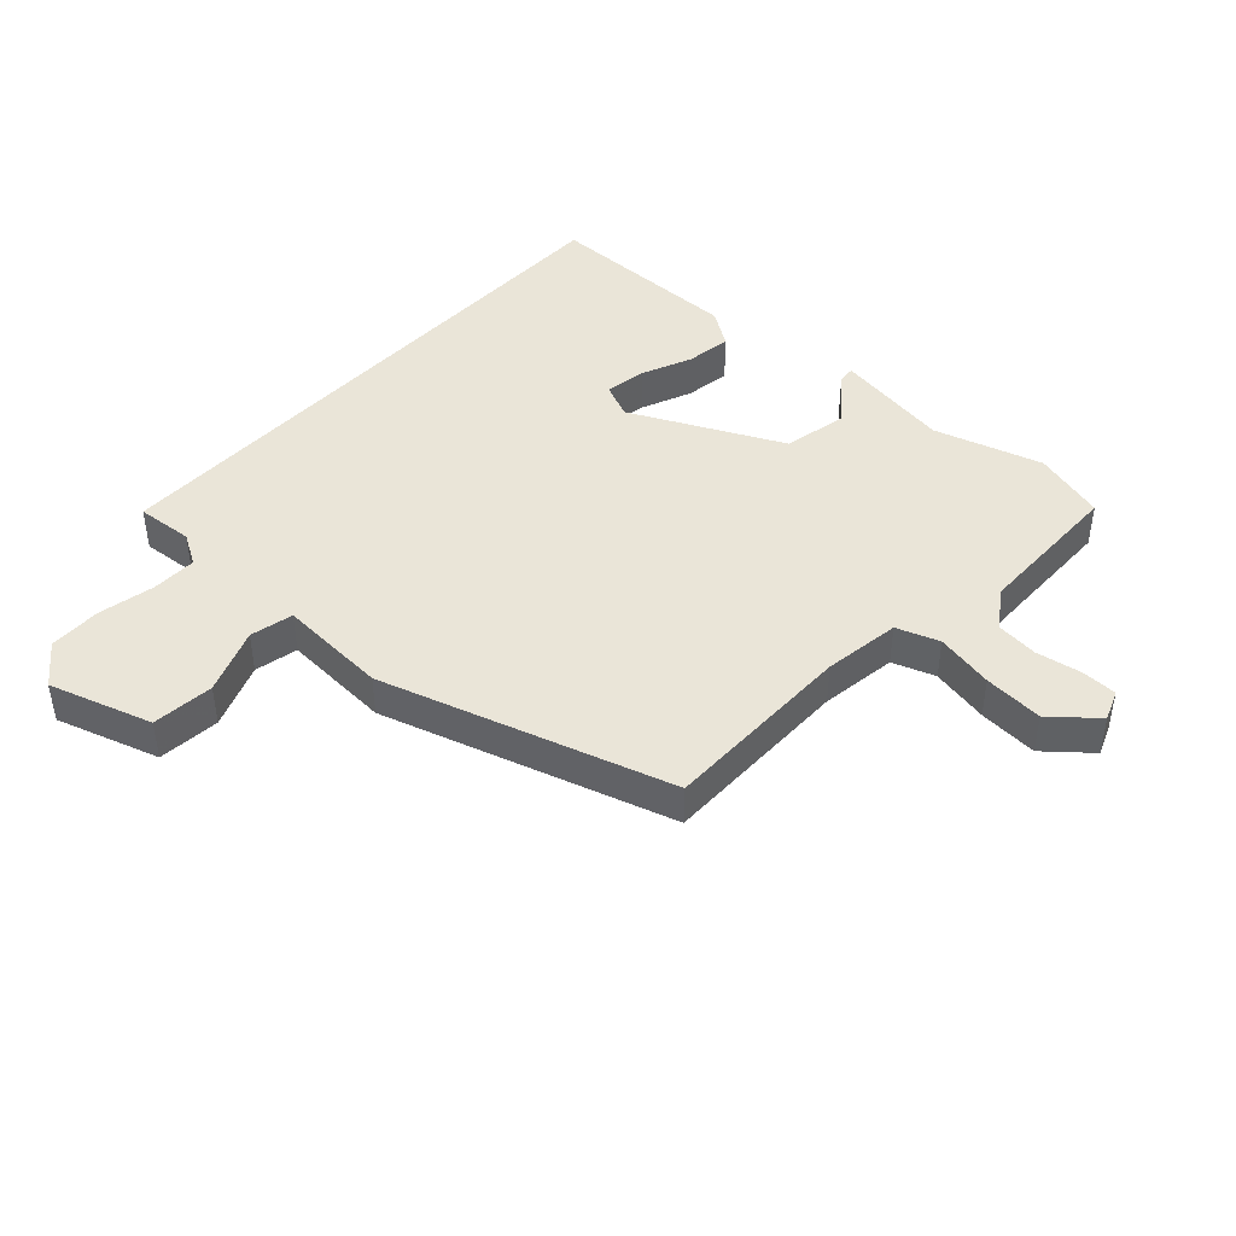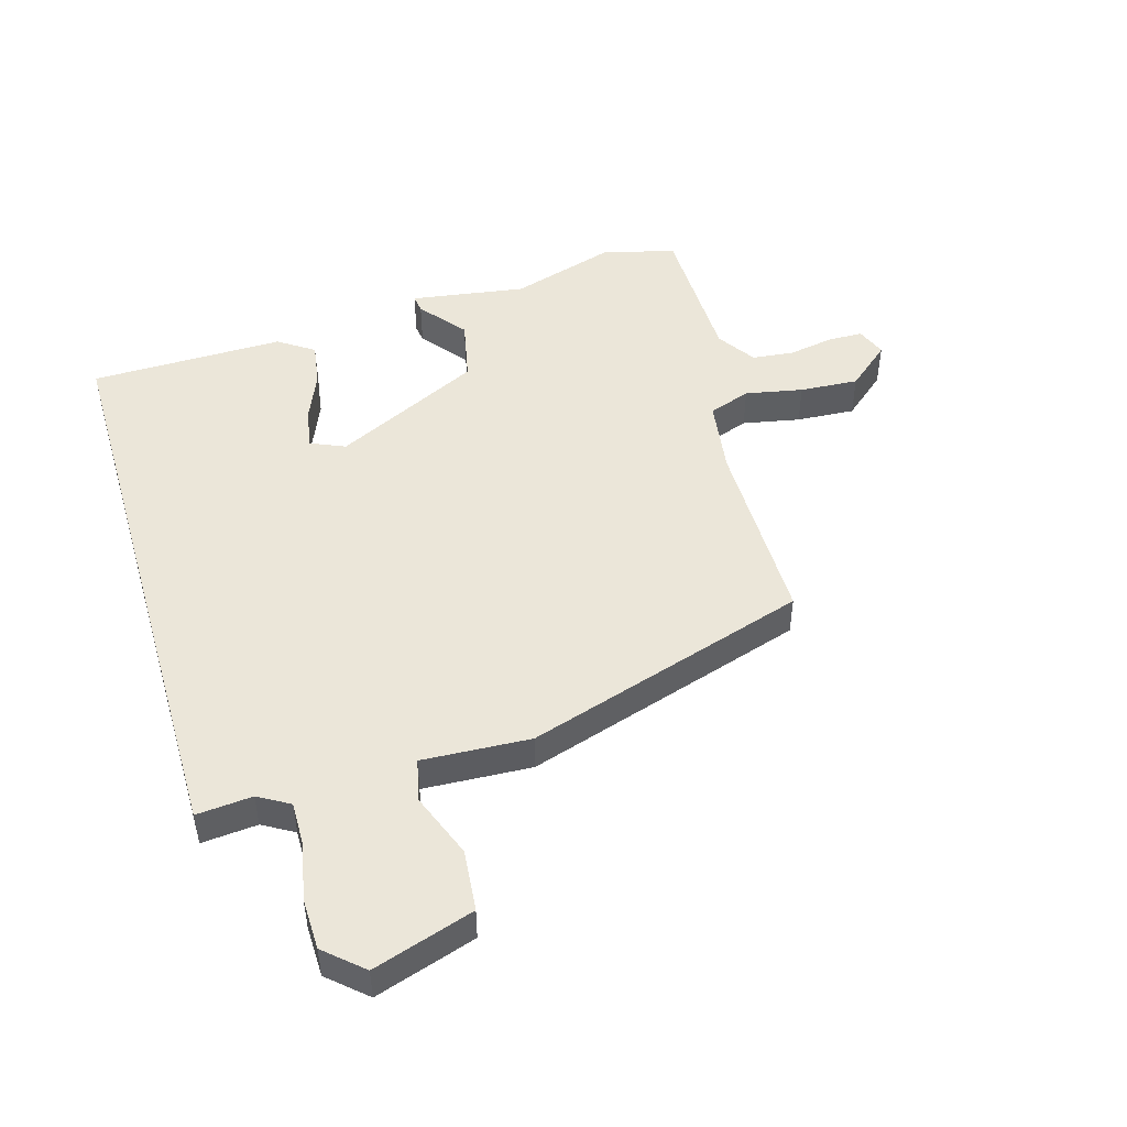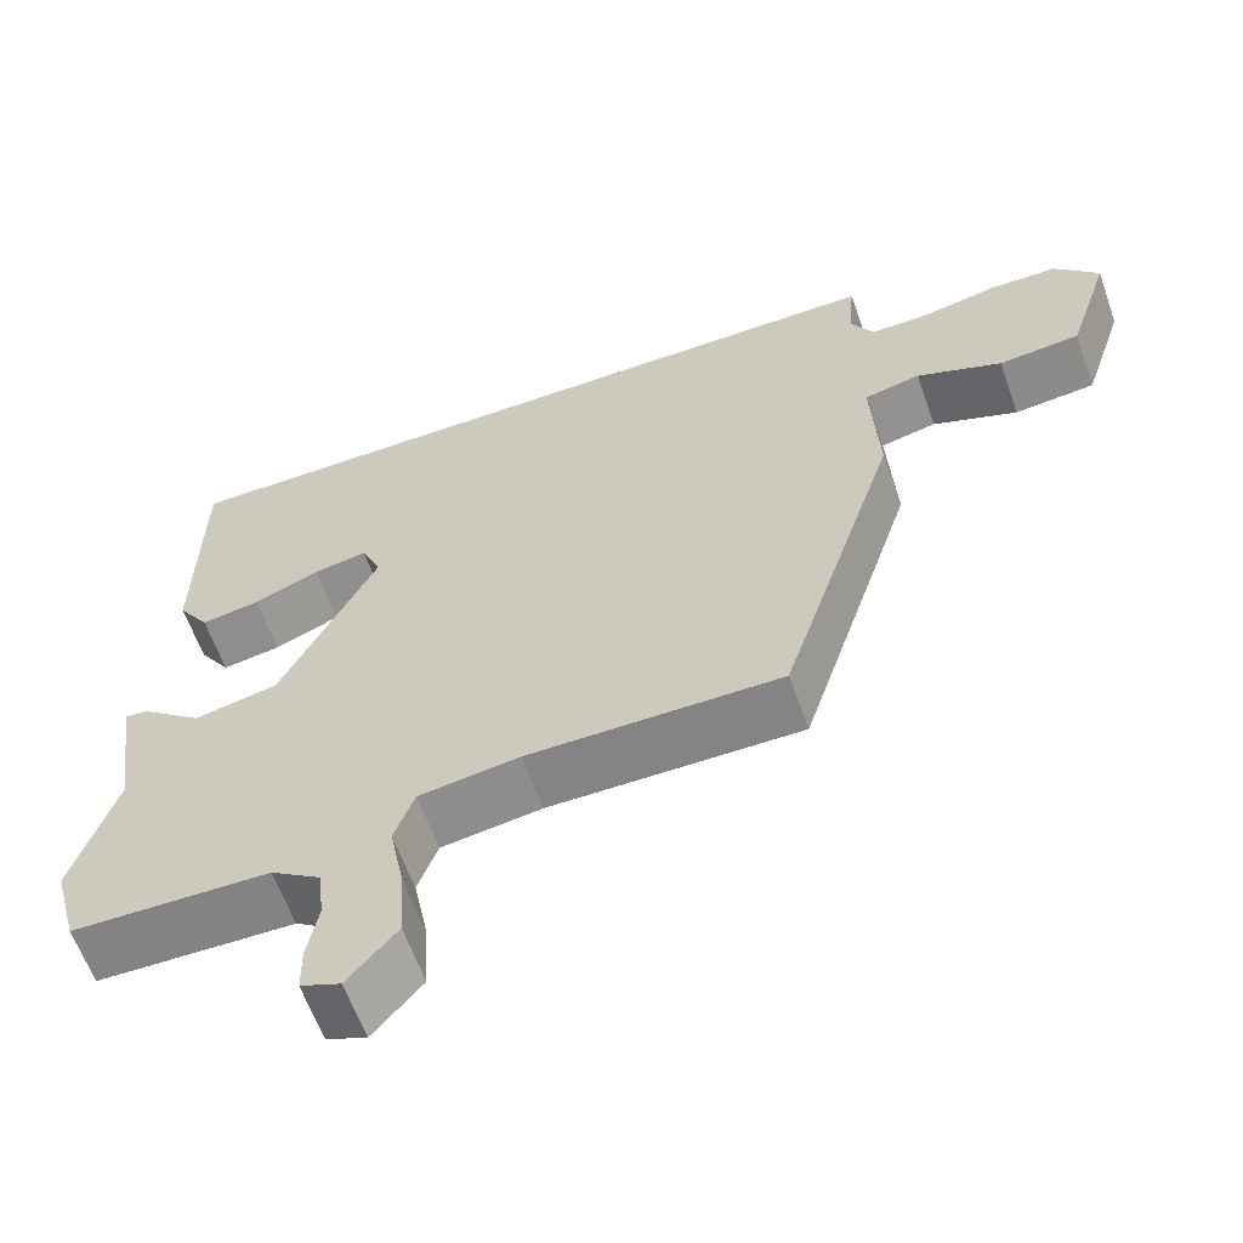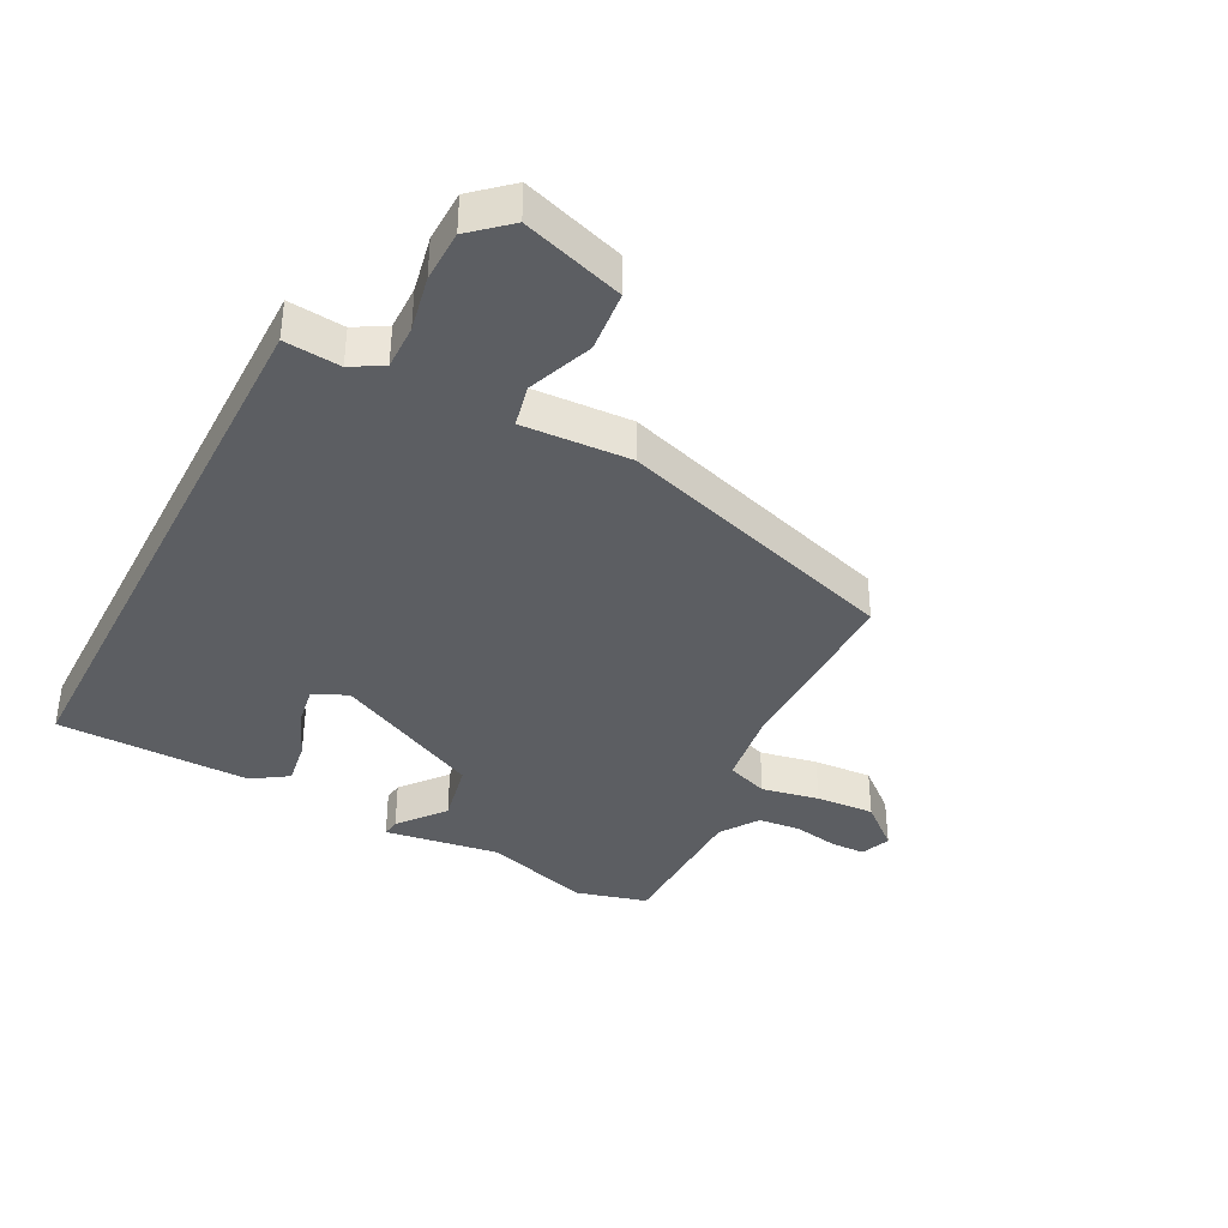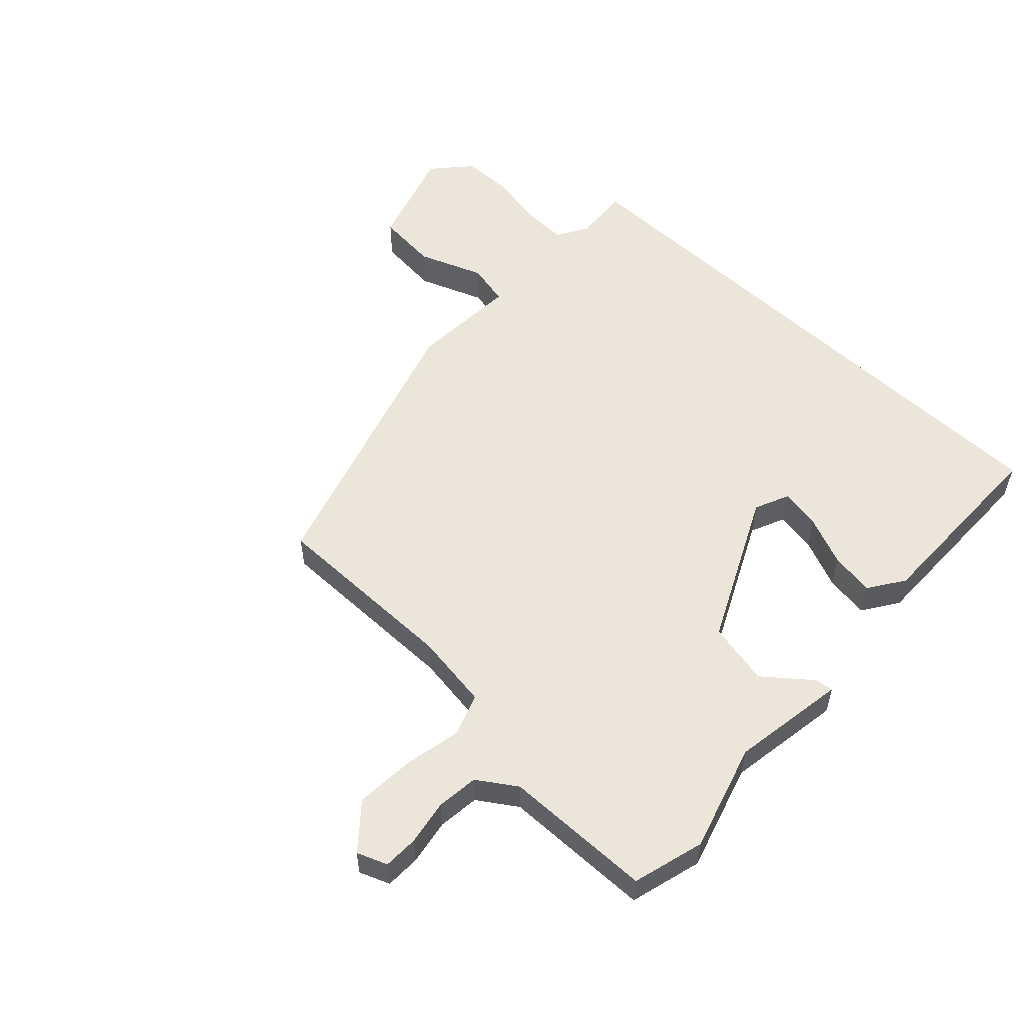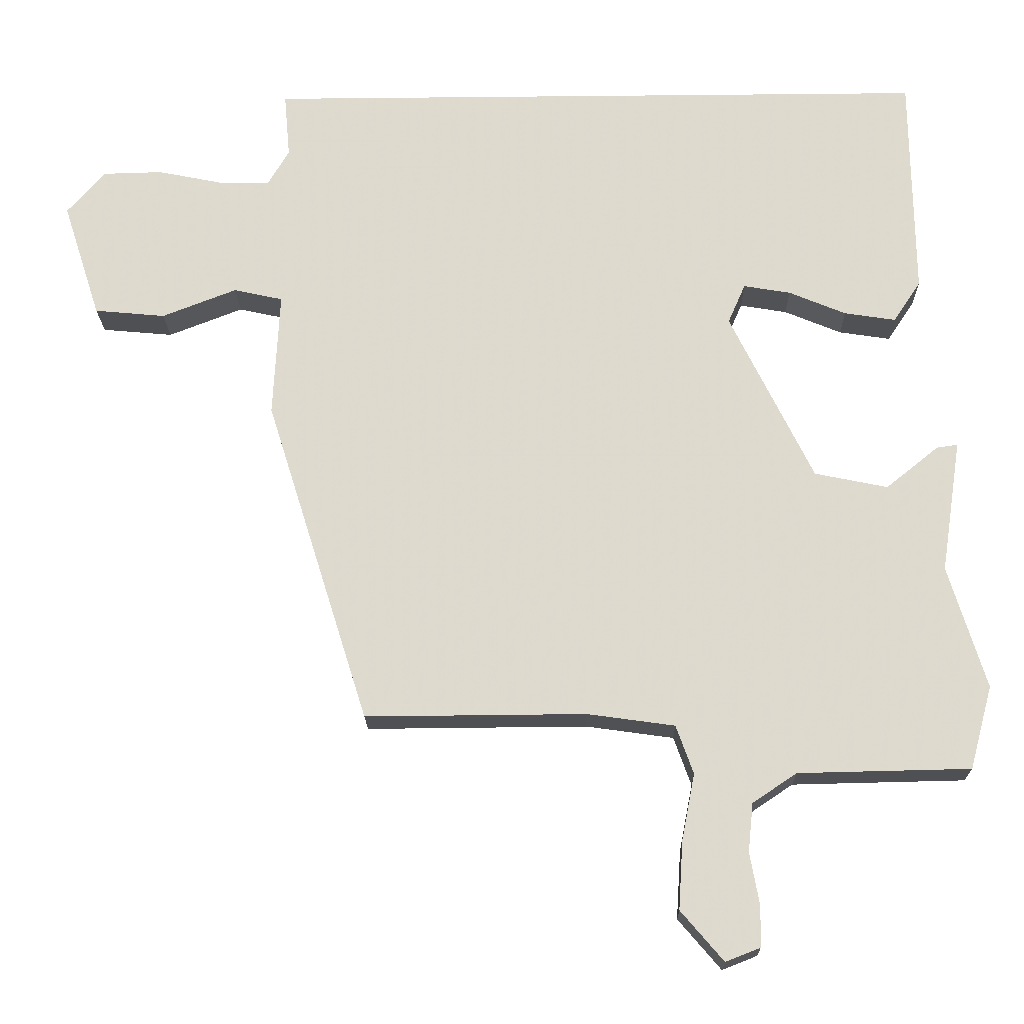
<metadata>
{"format":"obj","ext":"obj","renderer":"f3d","projection":"perspective","resolution":1024,"background":"white","views":[{"elev":44.5,"azim":132.8,"up":"+Y"},{"elev":48.5,"azim":73.7,"up":"+Y"},{"elev":-61.6,"azim":19.5,"up":"+Z"},{"elev":-38.1,"azim":62.6,"up":"+Y"},{"elev":55.1,"azim":-136.5,"up":"+Y"},{"elev":-19.0,"azim":-178.9,"up":"+Z"}]}
</metadata>
<code>
v -0.454 0.07 0.5
v 0.472 0.07 0.5
v 0.464 0.07 0.411
v 0.493 0.07 0.361
v 0.565 0.07 0.362
v 0.654 0.07 0.38
v 0.736 0.07 0.378
v 0.789 0.07 0.318
v 0.737 0.07 0.157
v 0.639 0.07 0.148
v 0.536 0.07 0.188
v 0.468 0.07 0.173
v 0.477 0.07 0
v 0.335 0.07 -0.452
v 0.03 0.07 -0.45
v -0.091 0.07 -0.467
v -0.115 0.07 -0.534
v -0.097 0.07 -0.626
v -0.091 0.07 -0.72
v -0.15 0.07 -0.789
v -0.198 0.07 -0.77
v -0.199 0.07 -0.714
v -0.186 0.07 -0.642
v -0.193 0.07 -0.575
v -0.254 0.07 -0.534
v -0.492 0.07 -0.529
v -0.523 0.07 -0.414
v -0.471 0.07 -0.244
v -0.499 0.07 -0.06
v -0.47 0.07 -0.064
v -0.397 0.07 -0.123
v -0.296 0.07 -0.102
v -0.181 0.07 0.133
v -0.205 0.07 0.188
v -0.27 0.07 0.177
v -0.349 0.07 0.144
v -0.42 0.07 0.133
v -0.458 0.07 0.19
v -0.454 0 0.5
v 0.472 0 0.5
v 0.464 0 0.411
v 0.493 0 0.361
v 0.565 0 0.362
v 0.654 0 0.38
v 0.736 0 0.378
v 0.789 0 0.318
v 0.737 0 0.157
v 0.639 0 0.148
v 0.536 0 0.188
v 0.468 0 0.173
v 0.477 0 0
v 0.335 0 -0.452
v 0.03 0 -0.45
v -0.091 0 -0.467
v -0.115 0 -0.534
v -0.097 0 -0.626
v -0.091 0 -0.72
v -0.15 0 -0.789
v -0.198 0 -0.77
v -0.199 0 -0.714
v -0.186 0 -0.642
v -0.193 0 -0.575
v -0.254 0 -0.534
v -0.492 0 -0.529
v -0.523 0 -0.414
v -0.471 0 -0.244
v -0.499 0 -0.06
v -0.47 0 -0.064
v -0.397 0 -0.123
v -0.296 0 -0.102
v -0.181 0 0.133
v -0.205 0 0.188
v -0.27 0 0.177
v -0.349 0 0.144
v -0.42 0 0.133
v -0.458 0 0.19
f 35 36 37 38
f 34 35 38 1
f 28 29 30 31
f 28 31 32
f 25 26 27 28
f 24 25 28 32
f 20 21 22 23
f 20 23 24
f 17 18 19 20
f 17 20 24
f 16 17 24 32
f 12 13 14 15
f 12 15 16 32
f 8 9 10 11
f 8 11 12
f 5 6 7 8
f 4 5 8 12
f 3 4 12 32
f 34 1 2 3
f 33 34 3
f 3 32 33
f 76 75 74 73
f 39 76 73 72
f 69 68 67 66
f 70 69 66
f 66 65 64 63
f 70 66 63 62
f 61 60 59 58
f 62 61 58
f 58 57 56 55
f 62 58 55
f 70 62 55 54
f 53 52 51 50
f 70 54 53 50
f 49 48 47 46
f 50 49 46
f 46 45 44 43
f 50 46 43 42
f 70 50 42 41
f 41 40 39 72
f 41 72 71
f 71 70 41
f 1 39 40 2
f 2 40 41 3
f 3 41 42 4
f 4 42 43 5
f 5 43 44 6
f 6 44 45 7
f 7 45 46 8
f 8 46 47 9
f 9 47 48 10
f 10 48 49 11
f 11 49 50 12
f 12 50 51 13
f 13 51 52 14
f 14 52 53 15
f 15 53 54 16
f 16 54 55 17
f 17 55 56 18
f 18 56 57 19
f 19 57 58 20
f 20 58 59 21
f 21 59 60 22
f 22 60 61 23
f 23 61 62 24
f 24 62 63 25
f 25 63 64 26
f 26 64 65 27
f 27 65 66 28
f 28 66 67 29
f 29 67 68 30
f 30 68 69 31
f 31 69 70 32
f 32 70 71 33
f 33 71 72 34
f 34 72 73 35
f 35 73 74 36
f 36 74 75 37
f 37 75 76 38
f 38 76 39 1

</code>
